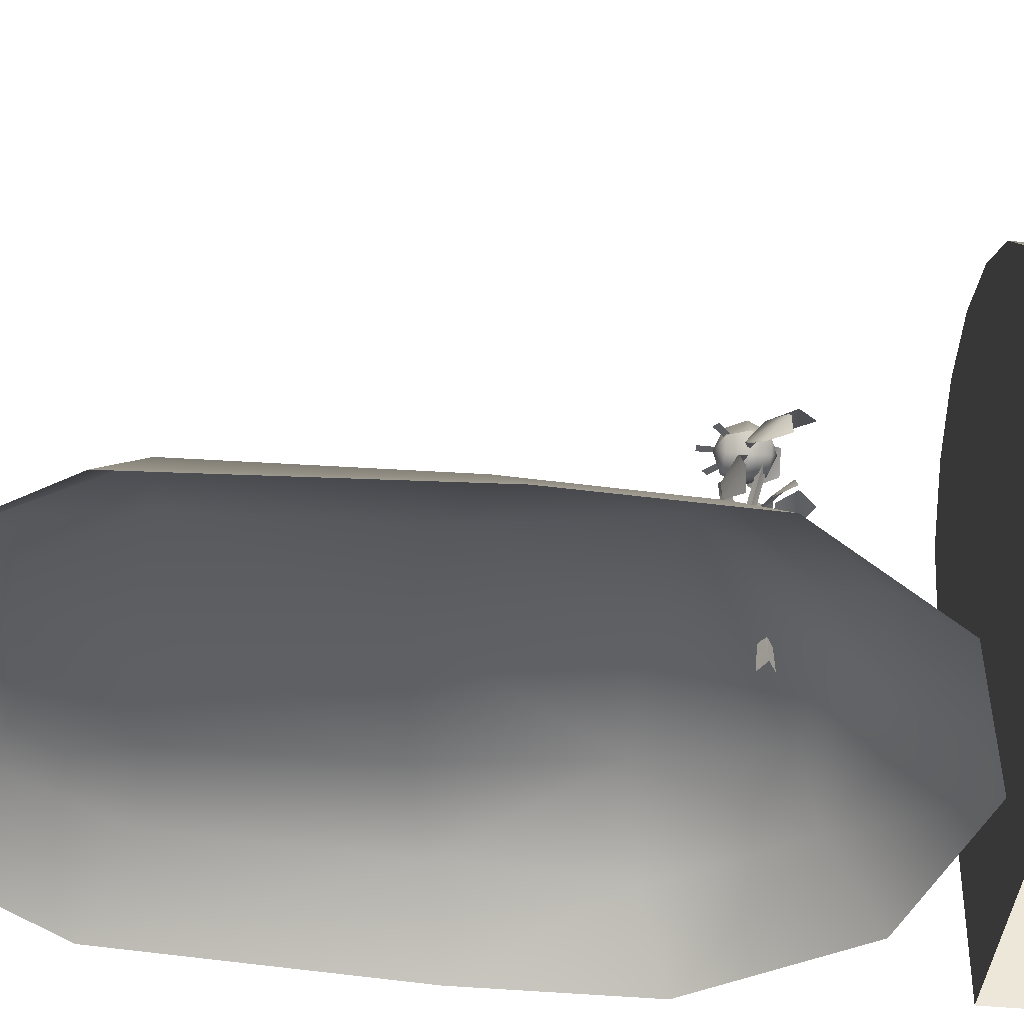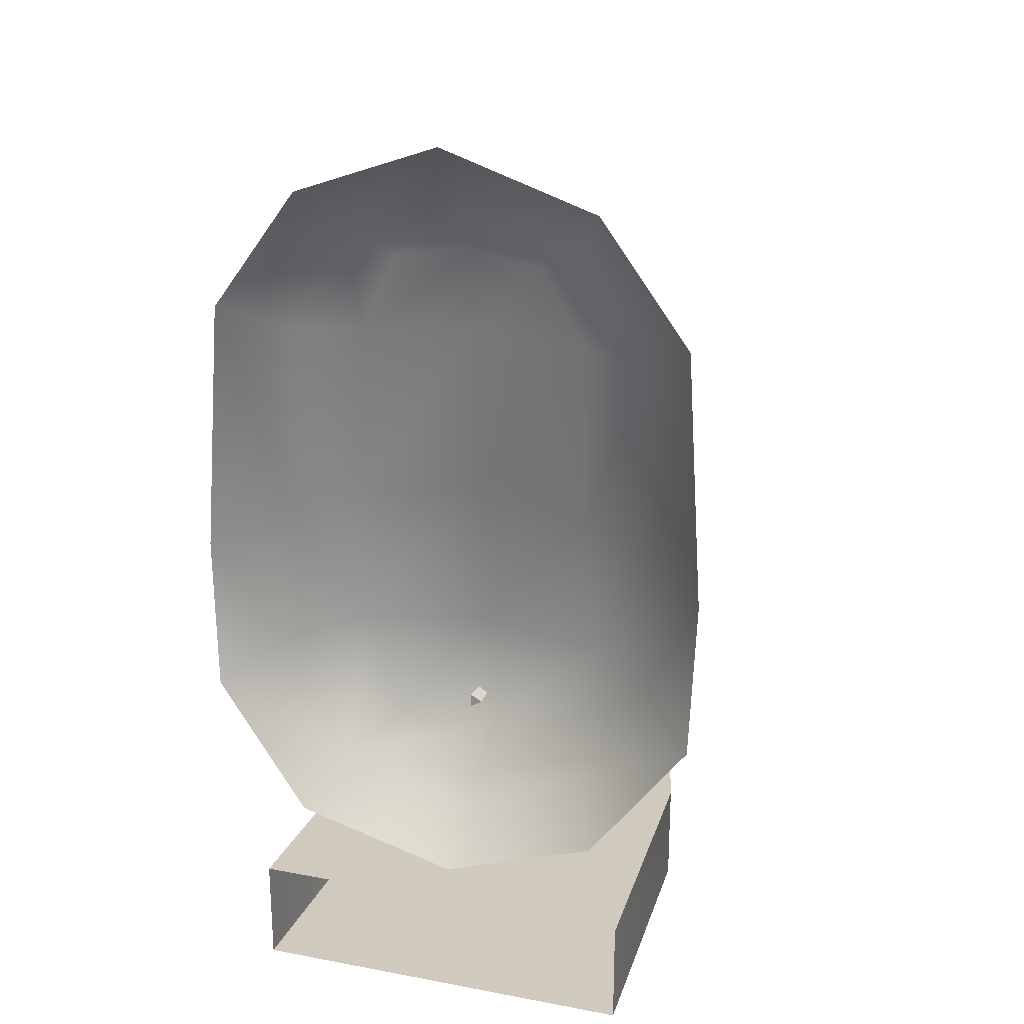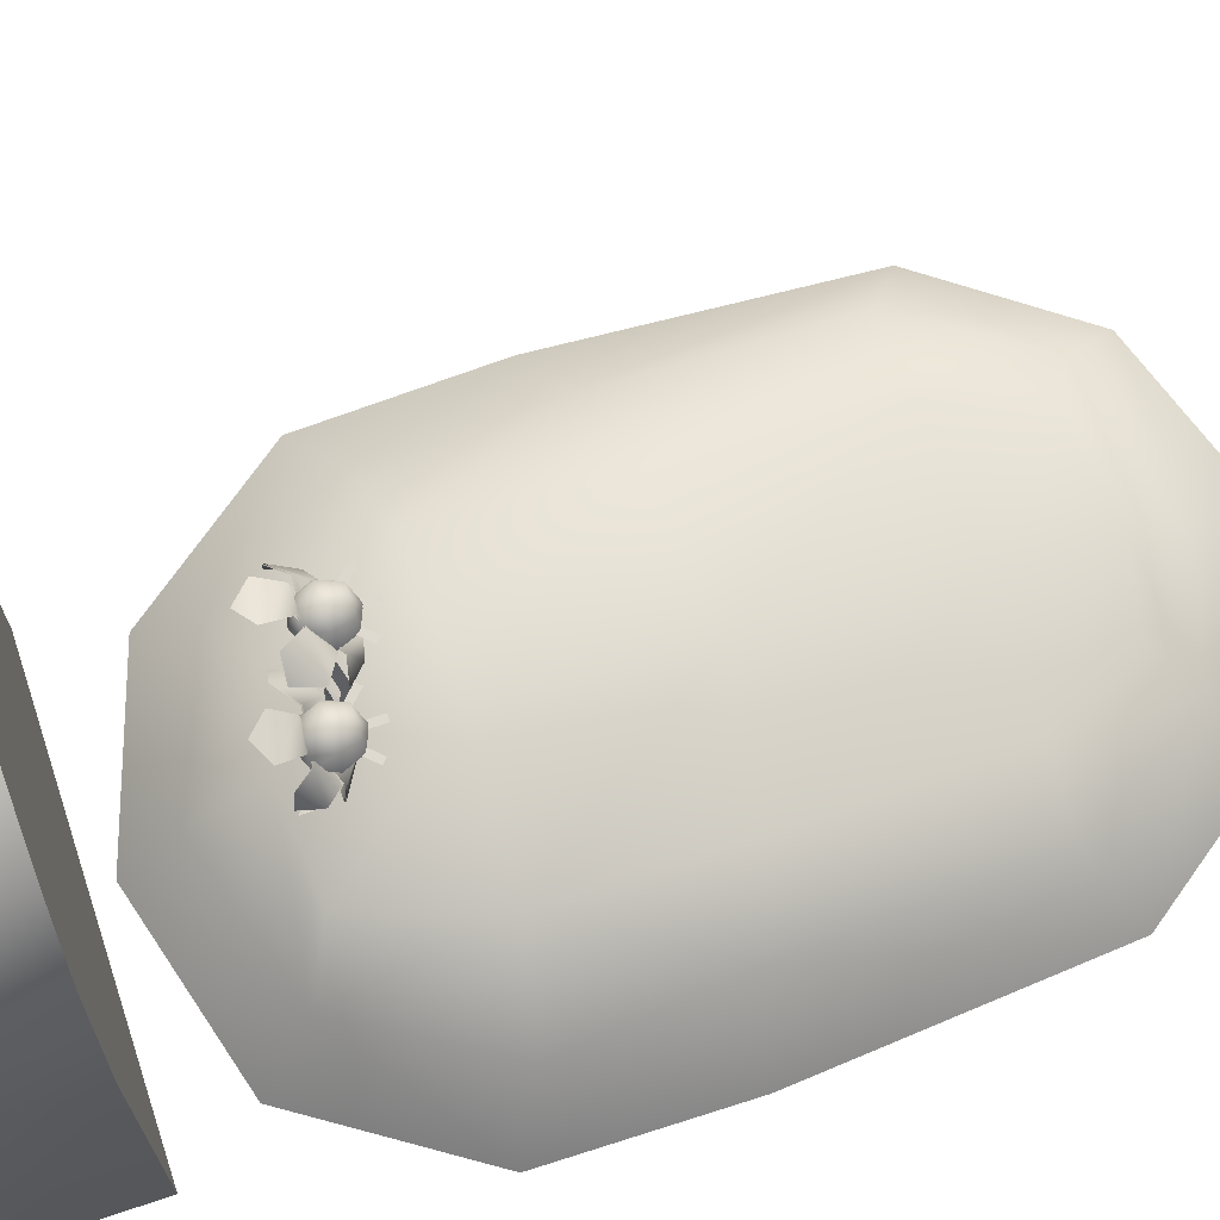
<metadata>
{"format":"obj","ext":"obj","renderer":"f3d","projection":"perspective","resolution":1024,"background":"white","views":[{"elev":-42.9,"azim":83.4,"up":"+Y"},{"elev":22.9,"azim":17.6,"up":"+Z"},{"elev":71.1,"azim":-108.2,"up":"+Y"}]}
</metadata>
<code>
v 0.05525 0.3175 -0.3623
v 0.03821 0.3005 -0.3523
v 0.03116 0.3175 -0.3523
v 0.02118 0.3175 -0.3282
v 0.03116 0.2934 -0.3282
v 0.03116 0.3175 -0.3041
v 0.03821 0.3005 -0.3041
v 0.05525 0.3175 -0.2941
v 0.05525 0.2934 -0.3523
v 0.05525 0.2835 -0.3282
v 0.05525 0.2934 -0.3041
v 0.07228 0.3005 -0.3523
v 0.07934 0.2934 -0.3282
v 0.07228 0.3005 -0.3041
v 0.07934 0.3175 -0.3523
v 0.08932 0.3175 -0.3282
v 0.07934 0.3175 -0.3041
v -0.2915 -0.1138 -0.6065
v -0.2773 0.3138 -0.6065
v -0.2915 -0.1138 -0.7637
v -0.2773 0.3138 -0.7637
v -0.2362 0.4777 -0.6065
v -0.2362 0.4777 -0.7637
v -0.1721 0.5566 -0.6065
v -0.1721 0.5566 -0.7637
v -0.09134 0.6073 -0.6065
v -0.09134 0.6073 -0.7637
v -0.001838 0.6248 -0.6065
v -0.001838 0.6248 -0.7637
v 0.08766 0.6073 -0.6065
v 0.08766 0.6073 -0.7637
v 0.1684 0.5566 -0.6065
v 0.1684 0.5566 -0.7637
v 0.2325 0.4777 -0.6065
v 0.2325 0.4777 -0.7637
v 0.2736 0.3138 -0.6065
v 0.2736 0.3138 -0.7637
v 0.2878 -0.1138 -0.6065
v 0.2878 -0.1138 -0.7637
v -0.001838 -0.1138 -0.7637
v -0.001838 -0.1138 -0.6065
v 0.05525 0.3416 -0.3523
v 0.07228 0.3346 -0.3523
v 0.07934 0.3416 -0.3282
v 0.05525 0.3516 -0.3282
v 0.07228 0.3346 -0.3041
v 0.05525 0.3416 -0.3041
v 0.03821 0.3346 -0.3523
v 0.03116 0.3416 -0.3282
v 0.03821 0.3346 -0.3041
v 0.05106 0.3193 -0.2767
v 0.0595 0.3193 -0.2767
v 0.05106 0.3189 -0.2967
v 0.0595 0.3189 -0.2967
v 0.05106 0.3185 -0.2767
v 0.0595 0.3185 -0.2767
v 0.01638 0.3193 -0.2942
v 0.02242 0.3193 -0.2883
v 0.03033 0.3189 -0.3085
v 0.03637 0.3189 -0.3026
v 0.01638 0.3185 -0.2942
v 0.02242 0.3185 -0.2883
v 0.08889 0.3193 -0.2889
v 0.09483 0.3193 -0.2949
v 0.07467 0.3189 -0.303
v 0.0806 0.3189 -0.309
v 0.08889 0.3185 -0.2889
v 0.09483 0.3185 -0.2949
v 0.06929 0.3202 -0.3452
v 0.06951 0.3024 -0.3323
v 0.09541 0.3273 -0.3438
v 0.09174 0.2975 -0.3211
v 0.1154 0.3204 -0.3648
v 0.1155 0.2775 -0.3336
v 0.1224 0.288 -0.364
v -0.00225 0.2775 -0.3269
v 0.02035 0.2713 -0.3065
v -0.008399 0.3058 -0.3247
v 0.01549 0.3205 -0.3196
v 0.03771 0.2881 -0.3013
v 0.03746 0.3169 -0.3352
v 0.04985 0.3004 -0.3262
v -0.005224 0.3455 -0.3751
v -0.0115 0.3333 -0.3439
v 0.0214 0.3629 -0.3731
v 0.03757 0.3532 -0.3488
v 0.01498 0.332 -0.3279
v 0.04947 0.3291 -0.347
v 0.07329 0.3561 -0.4015
v 0.0468 0.3696 -0.3841
v 0.09865 0.3457 -0.3792
v 0.08531 0.3394 -0.3502
v 0.0504 0.3537 -0.3522
v 0.07321 0.2443 -0.3207
v 0.09477 0.2629 -0.3179
v 0.0482 0.2571 -0.3026
v 0.0489 0.2789 -0.3023
v 0.08871 0.2817 -0.3138
v 0.06928 0.3191 -0.347
v 0.0954 0.3263 -0.3456
v 0.0695 0.3014 -0.3342
v 0.09173 0.2965 -0.3229
v 0.1154 0.3194 -0.3666
v 0.1155 0.2765 -0.3354
v 0.1224 0.287 -0.3658
v -0.002261 0.2764 -0.3287
v -0.00841 0.3048 -0.3265
v 0.02033 0.2702 -0.3083
v 0.01548 0.3194 -0.3214
v 0.0377 0.2871 -0.3032
v 0.03745 0.3159 -0.337
v 0.04983 0.2994 -0.328
v -0.005235 0.3445 -0.377
v 0.02139 0.3619 -0.3749
v -0.01151 0.3323 -0.3457
v 0.03756 0.3522 -0.3506
v 0.01497 0.3309 -0.3297
v 0.04946 0.328 -0.3488
v 0.07328 0.355 -0.4033
v 0.09864 0.3446 -0.381
v 0.04679 0.3686 -0.3859
v 0.0853 0.3383 -0.352
v 0.05039 0.3526 -0.354
v 0.0732 0.2433 -0.3225
v 0.04818 0.256 -0.3044
v 0.09476 0.2619 -0.3197
v 0.04889 0.2779 -0.3041
v 0.08869 0.2807 -0.3157
v 0.07653 0.3388 -0.3282
v 0.05525 0.3388 -0.3495
v 0.05525 0.3476 -0.3282
v 0.0402 0.3326 -0.3495
v 0.03397 0.3388 -0.3282
v 0.03397 0.3175 -0.3495
v 0.02516 0.3175 -0.3282
v 0.0402 0.3025 -0.3495
v 0.03397 0.2962 -0.3282
v 0.05525 0.2962 -0.3495
v 0.05525 0.2874 -0.3282
v 0.07029 0.3025 -0.3495
v 0.07653 0.2962 -0.3282
v 0.07653 0.3175 -0.3495
v 0.08534 0.3175 -0.3282
v 0.07029 0.3326 -0.3495
v 0.05525 0.3175 -0.3583
v 0.07029 0.3326 -0.3069
v 0.05525 0.3388 -0.3069
v 0.0402 0.3326 -0.3069
v 0.03397 0.3175 -0.3069
v 0.0402 0.3025 -0.3069
v 0.05525 0.2962 -0.3069
v 0.07029 0.3025 -0.3069
v 0.07653 0.3175 -0.3069
v 0.05525 0.3175 -0.2981
v -0.04176 0.2942 -0.3883
v -0.04176 0.3183 -0.3784
v -0.02472 0.3112 -0.3784
v -0.01767 0.3183 -0.3543
v -0.04176 0.3283 -0.3543
v -0.02472 0.3112 -0.3302
v -0.04176 0.3183 -0.3302
v -0.04176 0.2942 -0.3202
v -0.05879 0.3112 -0.3784
v -0.06585 0.3183 -0.3543
v -0.05879 0.3112 -0.3302
v -0.01767 0.2942 -0.3784
v -0.06585 0.2942 -0.3784
v -0.07583 0.2942 -0.3543
v -0.007687 0.2942 -0.3543
v -0.06585 0.2942 -0.3302
v -0.01767 0.2942 -0.3302
v -0.04595 0.296 -0.3027
v -0.03751 0.296 -0.3027
v -0.04595 0.2956 -0.3228
v -0.03751 0.2956 -0.3228
v -0.04595 0.2952 -0.3027
v -0.03751 0.2952 -0.3027
v -0.08063 0.296 -0.3203
v -0.07458 0.296 -0.3144
v -0.06668 0.2956 -0.3346
v -0.06063 0.2956 -0.3287
v -0.08063 0.2952 -0.3203
v -0.07458 0.2952 -0.3144
v -0.008113 0.296 -0.315
v -0.00218 0.296 -0.321
v -0.02234 0.2956 -0.3291
v -0.0164 0.2956 -0.3351
v -0.008113 0.2952 -0.315
v -0.00218 0.2952 -0.321
v -0.02478 0.2868 -0.3603
v -0.04018 0.2745 -0.3553
v -0.008576 0.2812 -0.3419
v -0.03728 0.2625 -0.3352
v 0.01252 0.2636 -0.3451
v -0.025 0.234 -0.3333
v 0.002167 0.2347 -0.3471
v -0.0928 0.2872 -0.4007
v -0.09599 0.2754 -0.3746
v -0.08564 0.3129 -0.397
v -0.06975 0.3149 -0.376
v -0.08277 0.2819 -0.357
v -0.0496 0.2999 -0.3737
v -0.05546 0.2826 -0.3636
v -0.03565 0.3355 -0.4204
v -0.06376 0.3334 -0.4059
v -0.01525 0.338 -0.3991
v -0.02581 0.3268 -0.3751
v -0.06005 0.323 -0.3794
v -0.03066 0.3025 -0.3716
v 0.02768 0.3051 -0.3878
v 0.008145 0.3304 -0.3895
v 0.02306 0.289 -0.3596
v -0.004955 0.2944 -0.3498
v -0.01656 0.3209 -0.3694
v -0.06983 0.2282 -0.3574
v -0.05215 0.234 -0.3385
v -0.08933 0.2523 -0.358
v -0.07996 0.2695 -0.3528
v -0.05009 0.2523 -0.3356
v -0.04018 0.2736 -0.3567
v -0.02478 0.286 -0.3617
v -0.03728 0.2616 -0.3367
v -0.008576 0.2803 -0.3433
v 0.01252 0.2627 -0.3466
v -0.025 0.2332 -0.3347
v 0.002167 0.2339 -0.3485
v -0.0928 0.2863 -0.4021
v -0.08564 0.312 -0.3984
v -0.09599 0.2745 -0.376
v -0.06975 0.314 -0.3774
v -0.08277 0.2811 -0.3584
v -0.05546 0.2817 -0.365
v -0.0496 0.299 -0.3751
v -0.03565 0.3346 -0.4218
v -0.01525 0.3371 -0.4006
v -0.06376 0.3325 -0.4073
v -0.02581 0.3259 -0.3765
v -0.06005 0.3221 -0.3808
v -0.03066 0.3016 -0.3731
v 0.02768 0.3042 -0.3892
v 0.02306 0.2881 -0.3611
v 0.008145 0.3295 -0.391
v -0.004955 0.2935 -0.3512
v -0.01656 0.3201 -0.3709
v -0.06983 0.2273 -0.3589
v -0.08933 0.2514 -0.3594
v -0.05215 0.2331 -0.3399
v -0.07996 0.2686 -0.3542
v -0.05009 0.2514 -0.337
v -0.007348 0.07445 -0.3584
v 0.0102 0.07445 -0.3483
v -0.007348 0.07445 -0.3382
v -0.05089 0.2076 -0.3687
v -0.06007 0.2088 -0.3751
v -0.05123 0.2109 -0.3572
v -0.06574 0.2118 -0.3601
v -0.04058 0.2094 -0.3634
v -0.04281 0.2191 -0.3772
v -0.07992 0.2246 -0.3992
v -0.07588 0.2151 -0.3756
v -0.05724 0.2258 -0.3888
v -0.003159 0.1487 -0.3422
v 0.009386 0.1599 -0.329
v 0.006757 0.1486 -0.3484
v 0.01739 0.1603 -0.3417
v -0.002987 0.1488 -0.3544
v 0.009093 0.1653 -0.3583
v 0.02704 0.1655 -0.332
v 0.04174 0.1689 -0.3414
v 0.02439 0.1704 -0.3517
v -0.003425 0.1492 -0.3539
v -0.003425 0.1492 -0.3427
v 0.006278 0.1492 -0.3483
v -0.05072 0.2082 -0.3683
v -0.05072 0.2114 -0.3573
v -0.04075 0.2098 -0.3628
v -0.044 0.2848 -0.3718
v -0.044 0.2745 -0.3593
v -0.02999 0.2797 -0.3655
v -0.002368 0.1448 -0.3523
v -0.002368 0.1448 -0.3443
v 0.01388 0.2303 -0.3325
v 0.01388 0.2303 -0.321
v 0.004644 0.1448 -0.3483
v 0.02385 0.2303 -0.3267
v 0.05763 0.3076 -0.3531
v 0.05763 0.2994 -0.3409
v 0.07038 0.3035 -0.347
v -0.05996 0.2151 -0.3748
v -0.06532 0.2124 -0.3601
v -0.04301 0.2197 -0.3766
v -0.07568 0.2157 -0.3756
v -0.07989 0.2254 -0.3989
v -0.05738 0.2263 -0.3884
v 0.009113 0.1605 -0.3296
v 0.01699 0.161 -0.3417
v 0.008672 0.1658 -0.3577
v 0.02681 0.1661 -0.3325
v 0.04139 0.1696 -0.3412
v 0.02409 0.171 -0.3511
v -0.02048 0.3155 -0.3543
v -0.04176 0.3155 -0.3755
v -0.04176 0.3243 -0.3543
v -0.0568 0.3093 -0.3755
v -0.06303 0.3155 -0.3543
v -0.06303 0.2942 -0.3755
v -0.07185 0.2942 -0.3543
v -0.0568 0.2792 -0.3755
v -0.06303 0.2729 -0.3543
v -0.04176 0.2729 -0.3755
v -0.04176 0.2641 -0.3543
v -0.02671 0.2792 -0.3755
v -0.02048 0.2729 -0.3543
v -0.02048 0.2942 -0.3755
v -0.01167 0.2942 -0.3543
v -0.02671 0.3093 -0.3755
v -0.04176 0.2942 -0.3844
v -0.02671 0.3093 -0.333
v -0.04176 0.3155 -0.333
v -0.0568 0.3093 -0.333
v -0.06303 0.2942 -0.333
v -0.0568 0.2792 -0.333
v -0.04176 0.2729 -0.333
v -0.02671 0.2792 -0.333
v -0.02048 0.2942 -0.333
v -0.04176 0.2942 -0.3242
v -0.05879 0.2772 -0.3784
v -0.06585 0.2701 -0.3543
v -0.05879 0.2772 -0.3302
v -0.04176 0.2701 -0.3784
v -0.04176 0.2601 -0.3543
v -0.04176 0.2701 -0.3302
v -0.02472 0.2772 -0.3784
v -0.01767 0.2701 -0.3543
v -0.02472 0.2772 -0.3302
v -0.3791 -0.07081 -0.3021
v -0.1996 0.02118 -0.4398
v -0.2437 -0.07081 -0.5088
v 0.000693 -0.07081 -0.5771
v 0 0.02118 -0.5031
v 0.1879 0.02118 -0.4304
v 0.2321 -0.07081 -0.4984
v 0.3805 -0.07081 -0.3021
v 0.2932 0.02118 -0.2594
v 0.3899 -0.07081 -0.06098
v 0.2983 0.02539 -0.03594
v 0.3645 -0.07081 0.3236
v 0.2904 0.02118 0.2715
v 0.2321 -0.07081 0.5049
v 0.1879 0.02118 0.4283
v 0 0.02118 0.4874
v 0.000693 -0.07081 0.5835
v -0.1761 0.02118 0.4283
v -0.2178 -0.07081 0.5049
v -0.3502 -0.07081 0.3236
v -0.2689 0.02118 0.2715
v -0.2872 0.02133 -0.03594
v -0.3814 -0.07081 -0.06098
v -0.3083 0.02118 -0.2594
v -0.1905 0.09795 -0.2356
v -0.1802 0.063 -0.006027
v -0.1709 0.0548 0.2696
v -0.1044 0.03817 0.3946
v 0 0.05416 0.4108
v 0.00025 0.07032 0.2787
v -0.000375 0.08859 0.01734
v 0 0.1289 -0.2258
v -0.1278 0.07642 -0.4001
v 0 0.09804 -0.41
v 0.1161 0.07642 -0.3907
v 0.1905 0.09795 -0.2356
v 0.1785 0.06695 -0.006027
v 0.1826 0.0548 0.2696
v 0.1161 0.03817 0.3946
o Grave_Rig_Geo
g Grave_Rig_Geo
f 1 2 3
f 3 2 4
f 2 5 4
f 4 5 6
f 5 7 6
f 6 7 8
f 1 9 2
f 2 9 5
f 9 10 5
f 5 10 7
f 10 11 7
f 7 11 8
f 1 12 9
f 9 12 10
f 12 13 10
f 10 13 11
f 13 14 11
f 11 14 8
f 1 15 12
f 12 15 13
f 15 16 13
f 13 16 14
f 16 17 14
f 14 17 8
f 8 17 6
f 6 17 4
f 17 16 4
f 4 16 3
f 16 15 3
f 3 15 1
f 18 19 20
f 20 19 21
f 19 22 21
f 21 22 23
f 22 24 23
f 23 24 25
f 24 26 25
f 25 26 27
f 26 28 27
f 27 28 29
f 28 30 29
f 29 30 31
f 30 32 31
f 31 32 33
f 32 34 33
f 33 34 35
f 34 36 35
f 35 36 37
f 36 38 37
f 37 38 39
f 20 21 40
f 21 23 40
f 23 25 40
f 25 27 40
f 27 29 40
f 29 31 40
f 31 33 40
f 33 35 40
f 35 37 40
f 40 37 39
f 18 41 19
f 19 41 22
f 22 41 24
f 24 41 26
f 26 41 28
f 28 41 30
f 30 41 32
f 32 41 34
f 34 41 36
f 41 38 36
f 1 42 43
f 43 42 44
f 42 45 44
f 44 45 46
f 45 47 46
f 46 47 8
f 1 48 42
f 42 48 45
f 48 49 45
f 45 49 47
f 49 50 47
f 47 50 8
f 1 15 3
f 3 15 4
f 15 16 4
f 4 16 6
f 16 17 6
f 6 17 8
f 1 43 15
f 15 43 16
f 43 44 16
f 16 44 17
f 44 46 17
f 17 46 8
f 8 50 6
f 6 50 4
f 50 49 4
f 4 49 3
f 49 48 3
f 3 48 1
f 51 52 53
f 52 54 53
f 53 54 55
f 54 56 55
f 57 58 59
f 58 60 59
f 59 60 61
f 60 62 61
f 63 64 65
f 64 66 65
f 65 66 67
f 66 68 67
f 69 70 71
f 70 72 71
f 71 72 73
f 72 74 73
f 73 74 75
f 76 77 78
f 78 77 79
f 77 80 79
f 79 80 81
f 80 82 81
f 83 84 85
f 85 84 86
f 84 87 86
f 86 87 88
f 87 81 88
f 89 90 91
f 91 90 92
f 90 93 92
f 92 93 69
f 93 88 69
f 94 95 96
f 96 95 97
f 95 98 97
f 97 98 82
f 98 70 82
f 82 70 81
f 81 70 88
f 70 69 88
f 99 100 101
f 101 100 102
f 100 103 102
f 102 103 104
f 103 105 104
f 106 107 108
f 107 109 108
f 108 109 110
f 109 111 110
f 110 111 112
f 113 114 115
f 114 116 115
f 115 116 117
f 116 118 117
f 117 118 111
f 119 120 121
f 120 122 121
f 121 122 123
f 123 122 118
f 122 99 118
f 124 125 126
f 125 127 126
f 126 127 128
f 128 127 101
f 127 112 101
f 112 111 101
f 101 111 99
f 111 118 99
f 129 130 131
f 130 132 131
f 131 132 133
f 132 134 133
f 133 134 135
f 134 136 135
f 135 136 137
f 136 138 137
f 137 138 139
f 138 140 139
f 139 140 141
f 140 142 141
f 141 142 143
f 142 144 143
f 143 144 129
f 129 144 130
f 144 145 130
f 130 145 132
f 132 145 134
f 145 136 134
f 138 145 140
f 140 145 142
f 145 144 142
f 129 131 146
f 146 131 147
f 131 133 147
f 147 133 148
f 133 135 148
f 148 135 149
f 135 137 149
f 149 137 150
f 137 139 150
f 150 139 151
f 139 141 151
f 151 141 152
f 141 143 152
f 152 143 153
f 143 129 153
f 129 146 153
f 153 146 154
f 146 147 154
f 147 148 154
f 148 149 154
f 149 150 154
f 150 151 154
f 151 152 154
f 154 152 153
f 155 156 157
f 157 156 158
f 156 159 158
f 158 159 160
f 159 161 160
f 160 161 162
f 155 163 156
f 156 163 159
f 163 164 159
f 159 164 161
f 164 165 161
f 161 165 162
f 155 166 167
f 167 166 168
f 166 169 168
f 168 169 170
f 169 171 170
f 170 171 162
f 155 157 166
f 166 157 169
f 157 158 169
f 169 158 171
f 158 160 171
f 171 160 162
f 162 165 170
f 170 165 168
f 165 164 168
f 168 164 167
f 164 163 167
f 167 163 155
f 172 173 174
f 173 175 174
f 174 175 176
f 175 177 176
f 178 179 180
f 179 181 180
f 180 181 182
f 181 183 182
f 184 185 186
f 185 187 186
f 186 187 188
f 187 189 188
f 190 191 192
f 191 193 192
f 192 193 194
f 193 195 194
f 194 195 196
f 197 198 199
f 199 198 200
f 198 201 200
f 200 201 202
f 201 203 202
f 204 205 206
f 206 205 207
f 205 208 207
f 207 208 209
f 208 202 209
f 210 211 212
f 212 211 213
f 211 214 213
f 213 214 190
f 214 209 190
f 215 216 217
f 217 216 218
f 216 219 218
f 218 219 203
f 219 191 203
f 203 191 202
f 191 190 202
f 202 190 209
f 220 221 222
f 221 223 222
f 223 224 222
f 222 224 225
f 224 226 225
f 227 228 229
f 228 230 229
f 229 230 231
f 231 230 232
f 230 233 232
f 234 235 236
f 235 237 236
f 236 237 238
f 237 239 238
f 238 239 233
f 240 241 242
f 241 243 242
f 242 243 244
f 244 243 239
f 243 221 239
f 245 246 247
f 246 248 247
f 247 248 249
f 248 232 249
f 249 232 220
f 232 233 220
f 220 233 221
f 233 239 221
f 250 251 252
f 253 254 255
f 254 256 255
f 257 258 253
f 258 254 253
f 259 260 254
f 260 256 254
f 258 261 254
f 261 259 254
f 262 263 264
f 263 265 264
f 264 265 266
f 265 267 266
f 263 268 265
f 268 269 265
f 269 270 265
f 270 267 265
f 250 252 271
f 271 252 272
f 252 251 272
f 272 251 273
f 251 250 273
f 273 250 271
f 274 271 275
f 271 272 275
f 275 272 276
f 272 273 276
f 273 271 276
f 276 271 274
f 274 275 277
f 277 275 278
f 275 276 278
f 278 276 279
f 279 276 277
f 276 274 277
f 280 281 282
f 282 281 283
f 281 284 283
f 283 284 285
f 285 284 282
f 284 280 282
f 286 282 287
f 282 283 287
f 283 285 287
f 287 285 288
f 288 285 286
f 285 282 286
f 274 275 289
f 275 290 289
f 276 274 291
f 274 289 291
f 290 292 289
f 292 293 289
f 291 289 294
f 289 293 294
f 272 273 295
f 273 296 295
f 273 271 296
f 271 297 296
f 295 296 298
f 296 299 298
f 297 300 296
f 300 299 296
f 301 302 303
f 302 304 303
f 303 304 305
f 304 306 305
f 305 306 307
f 306 308 307
f 307 308 309
f 308 310 309
f 309 310 311
f 310 312 311
f 311 312 313
f 312 314 313
f 313 314 315
f 314 316 315
f 315 316 301
f 301 316 302
f 316 317 302
f 302 317 304
f 304 317 306
f 317 308 306
f 310 317 312
f 312 317 314
f 317 316 314
f 301 303 318
f 318 303 319
f 303 305 319
f 319 305 320
f 305 307 320
f 320 307 321
f 307 309 321
f 321 309 322
f 309 311 322
f 322 311 323
f 311 313 323
f 323 313 324
f 313 315 324
f 324 315 325
f 315 301 325
f 301 318 325
f 325 318 326
f 318 319 326
f 319 320 326
f 320 321 326
f 321 322 326
f 322 323 326
f 323 324 326
f 326 324 325
f 155 327 167
f 167 327 168
f 327 328 168
f 168 328 170
f 328 329 170
f 170 329 162
f 155 330 327
f 327 330 328
f 330 331 328
f 328 331 329
f 331 332 329
f 329 332 162
f 155 333 330
f 330 333 331
f 333 334 331
f 331 334 332
f 334 335 332
f 332 335 162
f 155 166 333
f 333 166 334
f 166 169 334
f 334 169 335
f 169 171 335
f 335 171 162
f 162 171 170
f 170 171 168
f 171 169 168
f 168 169 167
f 169 166 167
f 167 166 155
f 368 367 369
f 336 337 338
f 338 337 339
f 337 340 339
f 340 341 339
f 339 341 342
f 342 341 343
f 341 344 343
f 343 344 345
f 344 346 345
f 345 346 347
f 346 348 347
f 347 348 349
f 348 350 349
f 350 351 349
f 349 351 352
f 351 353 352
f 352 353 354
f 354 353 355
f 353 356 355
f 356 357 355
f 355 357 358
f 357 359 358
f 358 359 336
f 336 359 337
f 337 359 360
f 359 357 360
f 360 357 361
f 357 356 361
f 361 356 362
f 356 353 362
f 362 353 363
f 353 364 363
f 363 364 362
f 364 365 362
f 362 365 361
f 365 366 361
f 361 366 360
f 366 367 360
f 367 368 360
f 360 368 337
f 368 369 337
f 337 369 340
f 369 370 340
f 340 370 341
f 341 370 344
f 370 371 344
f 344 371 346
f 371 372 346
f 346 372 348
f 372 373 348
f 348 373 350
f 373 374 350
f 350 374 364
f 364 374 365
f 374 373 365
f 365 373 366
f 373 372 366
f 366 372 367
f 372 371 367
f 367 371 369
f 371 370 369
f 353 351 364
f 351 350 364

</code>
